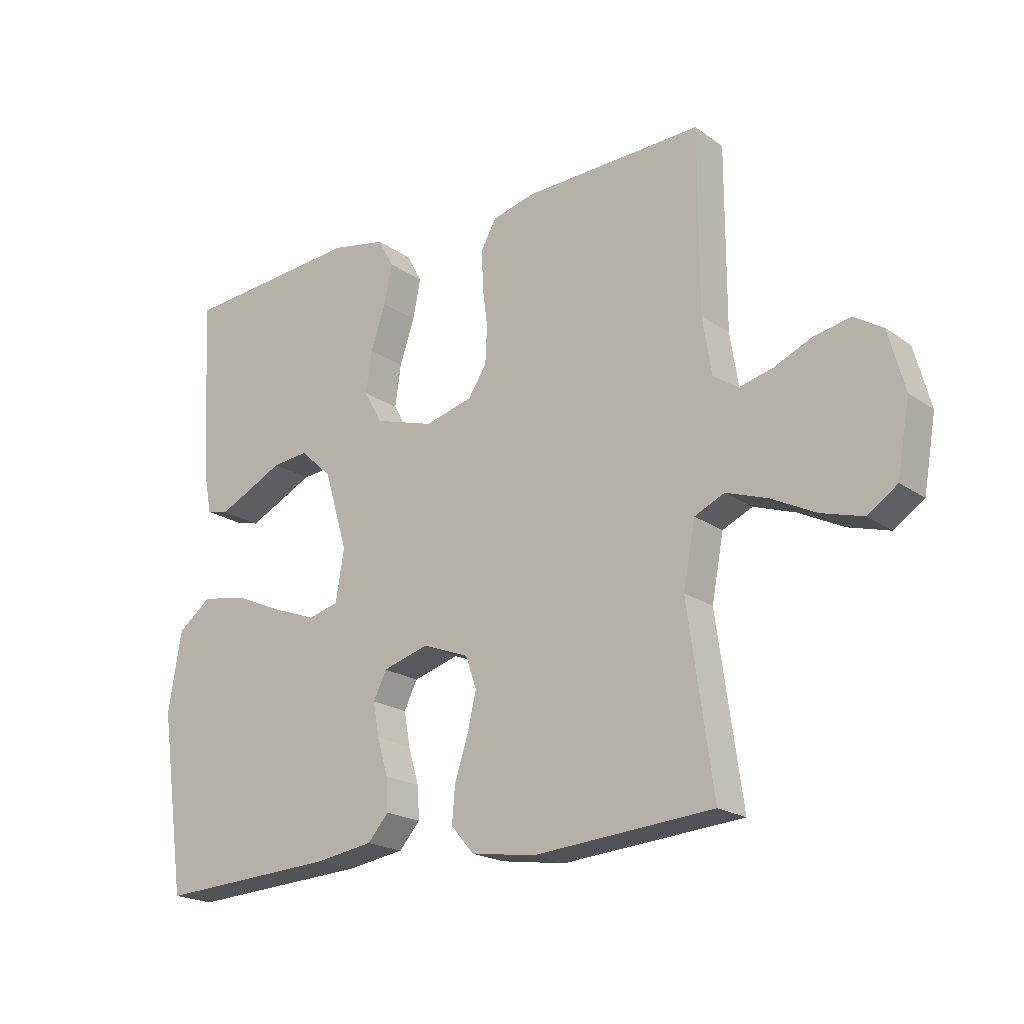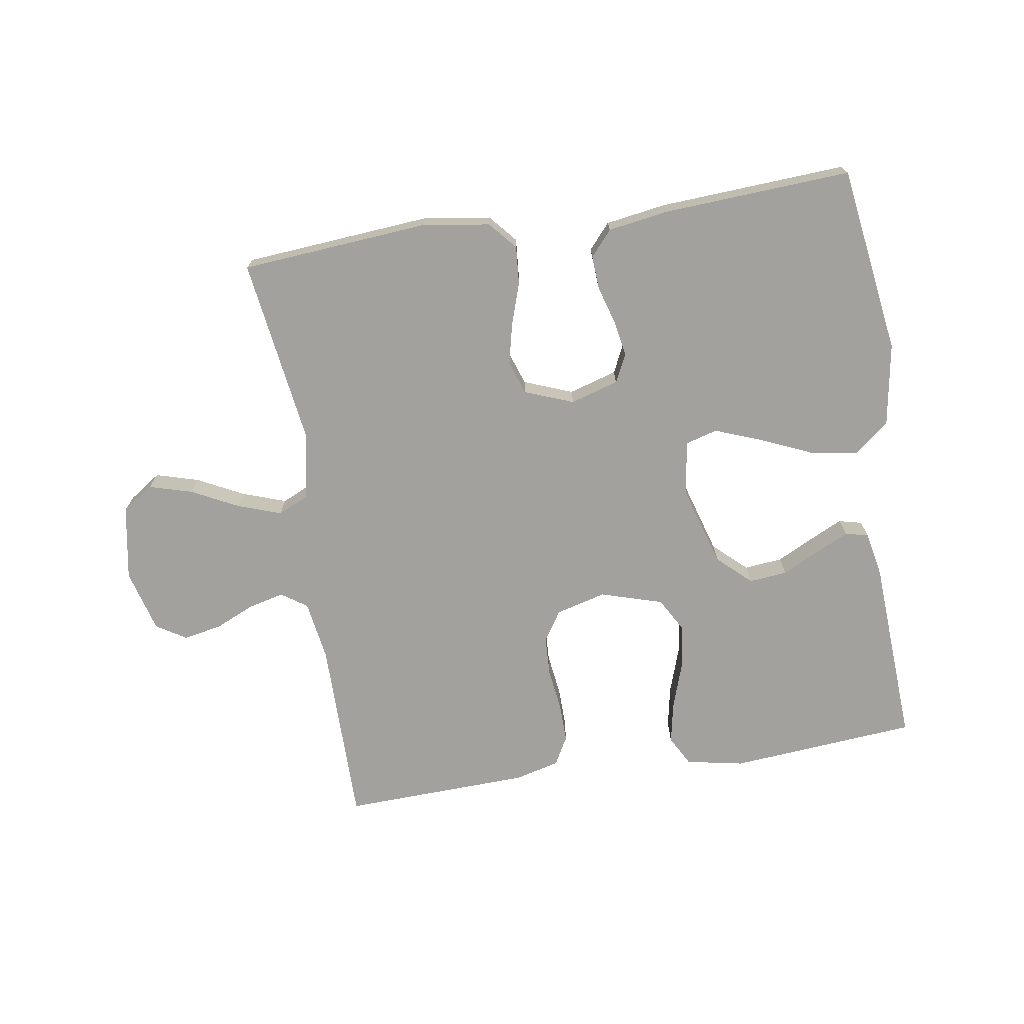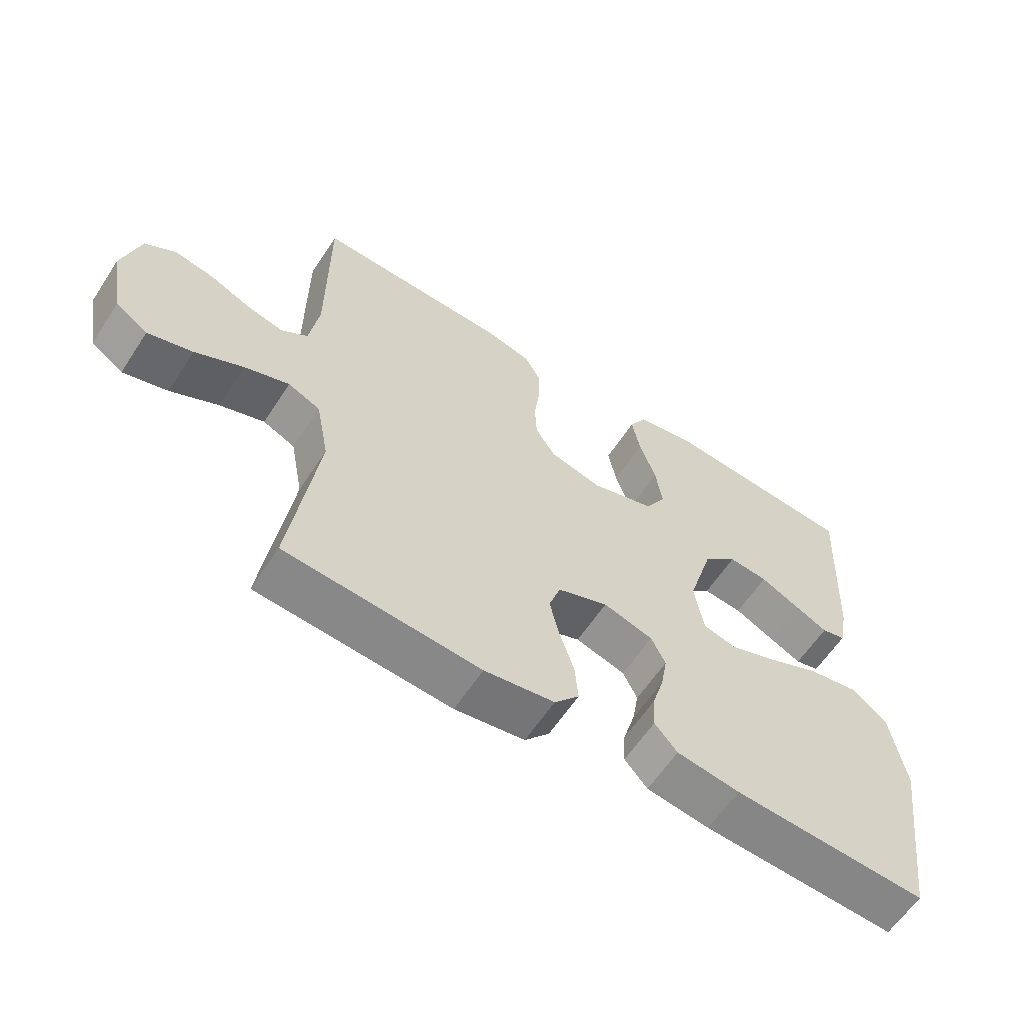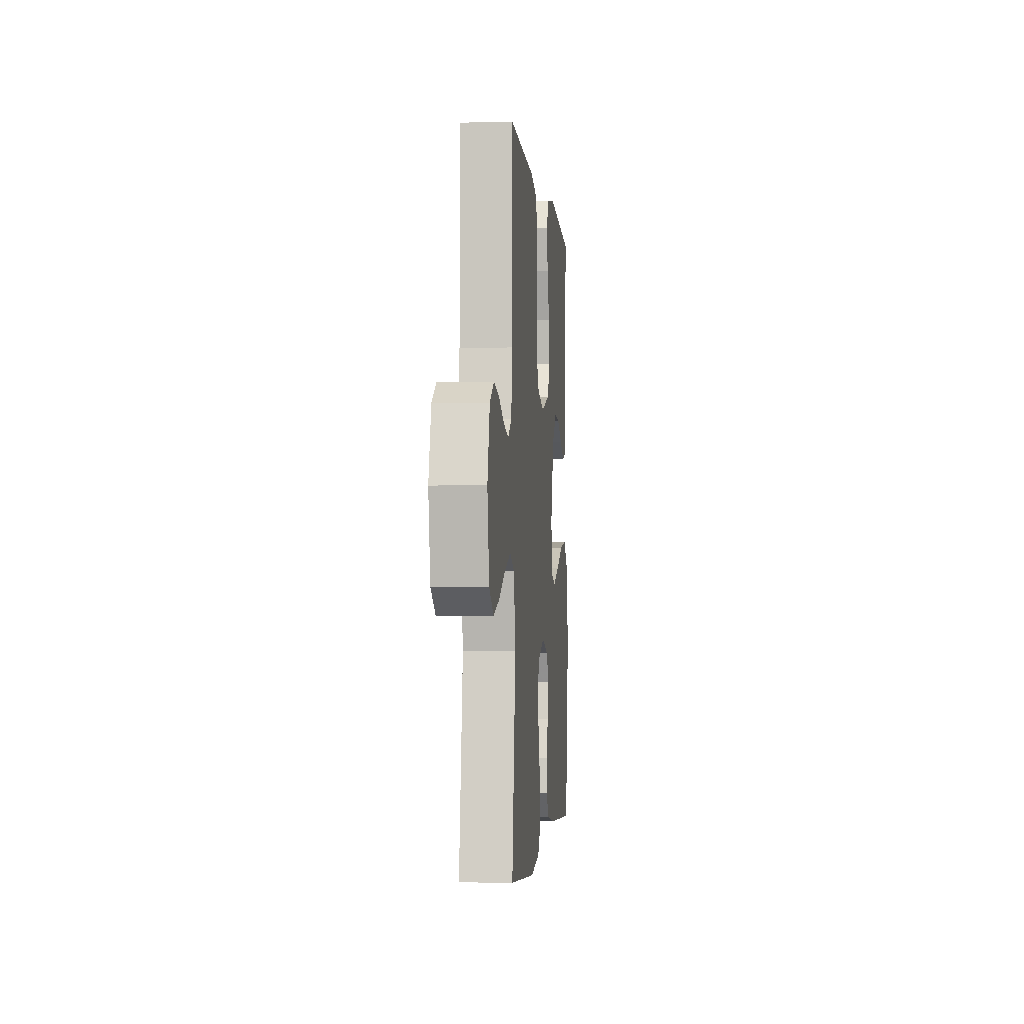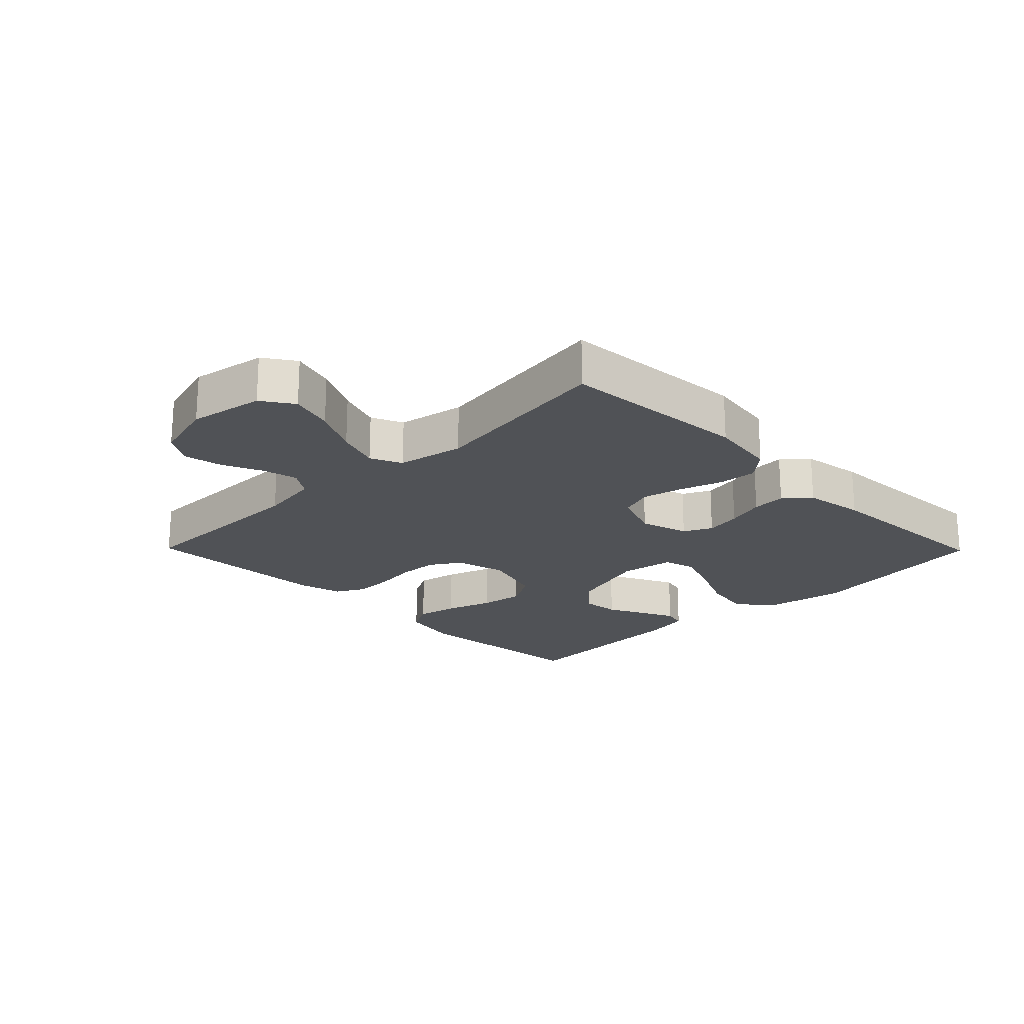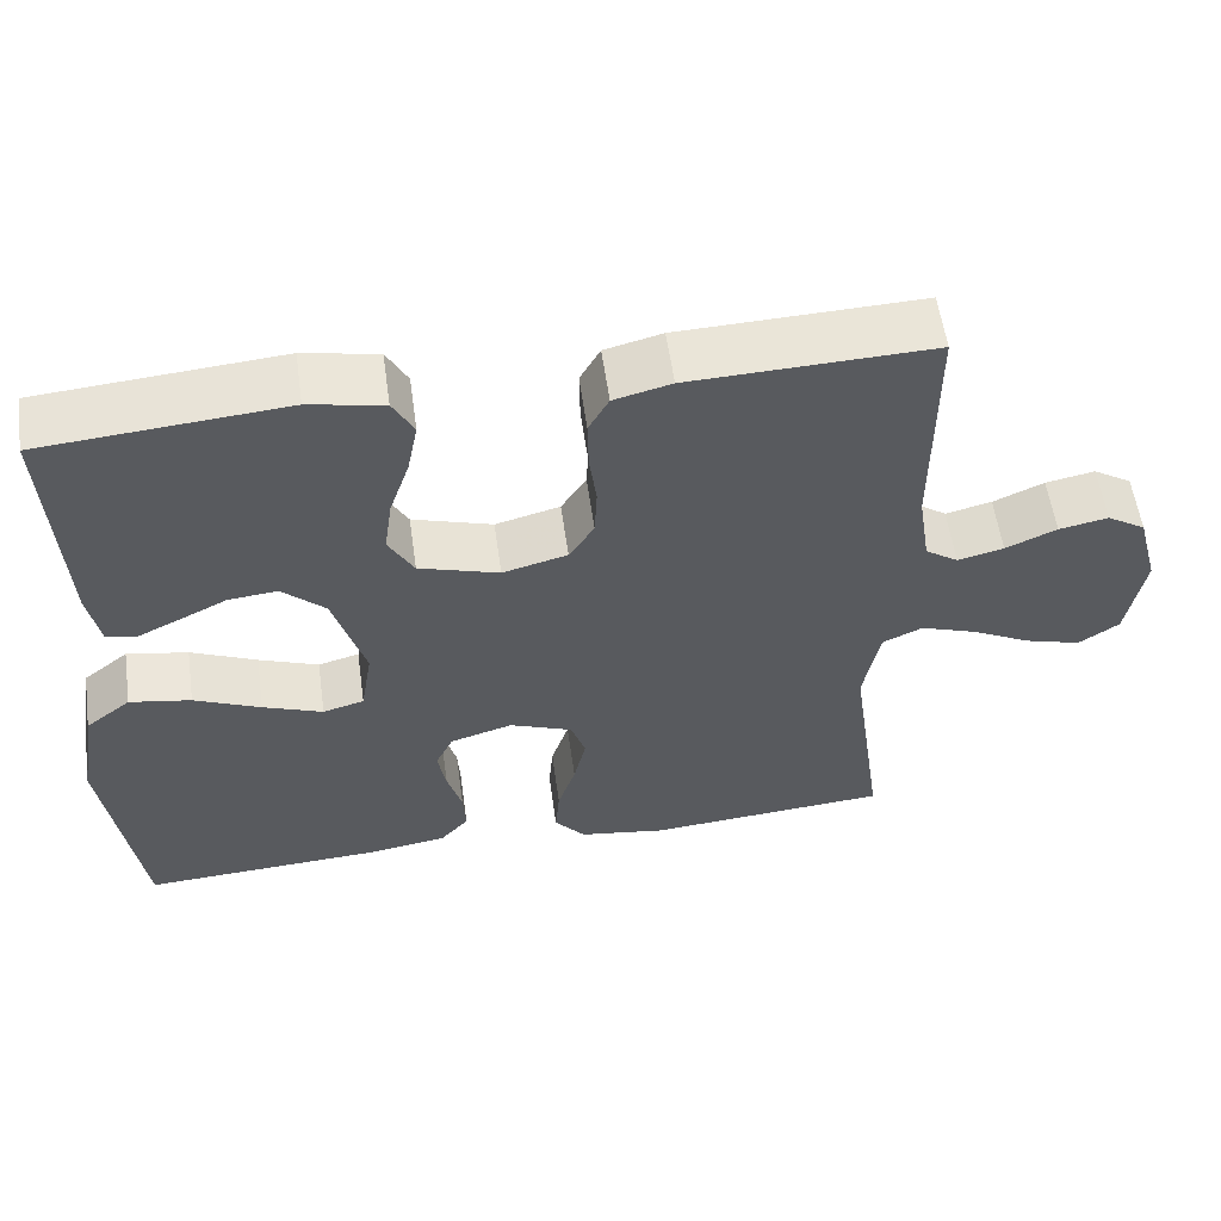
<metadata>
{"format":"obj","ext":"obj","renderer":"f3d","projection":"perspective","resolution":1024,"background":"white","views":[{"elev":-20.1,"azim":38.3,"up":"+Z"},{"elev":-72.1,"azim":-171.0,"up":"+Y"},{"elev":-60.8,"azim":146.9,"up":"+Z"},{"elev":-2.7,"azim":95.4,"up":"+Z"},{"elev":-20.8,"azim":134.5,"up":"+Y"},{"elev":57.0,"azim":-8.0,"up":"+Z"}]}
</metadata>
<code>
v -0.5 0.07 -0.5
v -0.543 0.07 -0.2
v -0.521 0.07 -0.067
v -0.465 0.07 -0.023
v -0.389 0.07 -0.036
v -0.307 0.07 -0.072
v -0.233 0.07 -0.1
v -0.182 0.07 -0.086
v -0.168 0.07 0
v -0.207 0.07 0.131
v -0.26 0.07 0.18
v -0.321 0.07 0.174
v -0.381 0.07 0.144
v -0.433 0.07 0.119
v -0.47 0.07 0.128
v -0.484 0.07 0.2
v -0.5 0.07 0.5
v -0.2 0.07 0.525
v -0.108 0.07 0.507
v -0.082 0.07 0.459
v -0.095 0.07 0.393
v -0.12 0.07 0.319
v -0.13 0.07 0.249
v -0.099 0.07 0.194
v 0 0.07 0.164
v 0.08 0.07 0.185
v 0.111 0.07 0.233
v 0.114 0.07 0.296
v 0.105 0.07 0.364
v 0.104 0.07 0.427
v 0.129 0.07 0.472
v 0.2 0.07 0.49
v 0.5 0.07 0.5
v 0.5 0.07 0.2
v 0.515 0.07 0.104
v 0.556 0.07 0.076
v 0.613 0.07 0.09
v 0.676 0.07 0.118
v 0.737 0.07 0.13
v 0.785 0.07 0.1
v 0.812 0.07 0
v 0.791 0.07 -0.119
v 0.741 0.07 -0.153
v 0.672 0.07 -0.133
v 0.597 0.07 -0.095
v 0.528 0.07 -0.071
v 0.478 0.07 -0.094
v 0.458 0.07 -0.2
v 0.5 0.07 -0.5
v 0.2 0.07 -0.524
v 0.092 0.07 -0.508
v 0.054 0.07 -0.464
v 0.059 0.07 -0.403
v 0.081 0.07 -0.336
v 0.096 0.07 -0.271
v 0.078 0.07 -0.218
v 0 0.07 -0.188
v -0.077 0.07 -0.211
v -0.099 0.07 -0.256
v -0.089 0.07 -0.313
v -0.071 0.07 -0.374
v -0.068 0.07 -0.428
v -0.103 0.07 -0.468
v -0.2 0.07 -0.483
v -0.5 0 -0.5
v -0.543 0 -0.2
v -0.521 0 -0.067
v -0.465 0 -0.023
v -0.389 0 -0.036
v -0.307 0 -0.072
v -0.233 0 -0.1
v -0.182 0 -0.086
v -0.168 0 0
v -0.207 0 0.131
v -0.26 0 0.18
v -0.321 0 0.174
v -0.381 0 0.144
v -0.433 0 0.119
v -0.47 0 0.128
v -0.484 0 0.2
v -0.5 0 0.5
v -0.2 0 0.525
v -0.108 0 0.507
v -0.082 0 0.459
v -0.095 0 0.393
v -0.12 0 0.319
v -0.13 0 0.249
v -0.099 0 0.194
v 0 0 0.164
v 0.08 0 0.185
v 0.111 0 0.233
v 0.114 0 0.296
v 0.105 0 0.364
v 0.104 0 0.427
v 0.129 0 0.472
v 0.2 0 0.49
v 0.5 0 0.5
v 0.5 0 0.2
v 0.515 0 0.104
v 0.556 0 0.076
v 0.613 0 0.09
v 0.676 0 0.118
v 0.737 0 0.13
v 0.785 0 0.1
v 0.812 0 0
v 0.791 0 -0.119
v 0.741 0 -0.153
v 0.672 0 -0.133
v 0.597 0 -0.095
v 0.528 0 -0.071
v 0.478 0 -0.094
v 0.458 0 -0.2
v 0.5 0 -0.5
v 0.2 0 -0.524
v 0.092 0 -0.508
v 0.054 0 -0.464
v 0.059 0 -0.403
v 0.081 0 -0.336
v 0.096 0 -0.271
v 0.078 0 -0.218
v 0 0 -0.188
v -0.077 0 -0.211
v -0.099 0 -0.256
v -0.089 0 -0.313
v -0.071 0 -0.374
v -0.068 0 -0.428
v -0.103 0 -0.468
v -0.2 0 -0.483
f 4 5 6
f 3 4 6
f 2 3 6
f 1 2 6
f 64 1 6
f 63 64 6
f 62 63 6
f 61 62 6
f 60 61 6
f 59 60 6 7
f 58 59 7 8
f 57 58 8 9
f 56 57 9 10
f 52 53 54
f 51 52 54
f 50 51 54
f 49 50 54
f 48 49 54
f 47 48 54 55
f 43 44 45
f 42 43 45
f 41 42 45
f 40 41 45
f 39 40 45
f 38 39 45
f 37 38 45
f 36 37 45 46
f 35 36 46 47
f 32 33 34
f 31 32 34
f 30 31 34
f 29 30 34
f 28 29 34
f 35 47 55
f 34 35 55
f 28 34 55
f 27 28 55
f 20 21 22
f 19 20 22
f 18 19 22
f 17 18 22
f 16 17 22
f 15 16 22
f 14 15 22
f 13 14 22
f 12 13 22
f 11 12 22 23
f 10 11 23 24
f 26 27 55 56
f 25 26 56
f 10 24 25 56
f 70 69 68
f 70 68 67
f 70 67 66
f 70 66 65
f 70 65 128
f 70 128 127
f 70 127 126
f 70 126 125
f 70 125 124
f 71 70 124 123
f 72 71 123 122
f 73 72 122 121
f 74 73 121 120
f 118 117 116
f 118 116 115
f 118 115 114
f 118 114 113
f 118 113 112
f 119 118 112 111
f 109 108 107
f 109 107 106
f 109 106 105
f 109 105 104
f 109 104 103
f 109 103 102
f 109 102 101
f 110 109 101 100
f 111 110 100 99
f 98 97 96
f 98 96 95
f 98 95 94
f 98 94 93
f 98 93 92
f 119 111 99
f 119 99 98
f 119 98 92
f 119 92 91
f 86 85 84
f 86 84 83
f 86 83 82
f 86 82 81
f 86 81 80
f 86 80 79
f 86 79 78
f 86 78 77
f 86 77 76
f 87 86 76 75
f 88 87 75 74
f 120 119 91 90
f 120 90 89
f 120 89 88 74
f 1 65 66 2
f 2 66 67 3
f 3 67 68 4
f 4 68 69 5
f 5 69 70 6
f 6 70 71 7
f 7 71 72 8
f 8 72 73 9
f 9 73 74 10
f 10 74 75 11
f 11 75 76 12
f 12 76 77 13
f 13 77 78 14
f 14 78 79 15
f 15 79 80 16
f 16 80 81 17
f 17 81 82 18
f 18 82 83 19
f 19 83 84 20
f 20 84 85 21
f 21 85 86 22
f 22 86 87 23
f 23 87 88 24
f 24 88 89 25
f 25 89 90 26
f 26 90 91 27
f 27 91 92 28
f 28 92 93 29
f 29 93 94 30
f 30 94 95 31
f 31 95 96 32
f 32 96 97 33
f 33 97 98 34
f 34 98 99 35
f 35 99 100 36
f 36 100 101 37
f 37 101 102 38
f 38 102 103 39
f 39 103 104 40
f 40 104 105 41
f 41 105 106 42
f 42 106 107 43
f 43 107 108 44
f 44 108 109 45
f 45 109 110 46
f 46 110 111 47
f 47 111 112 48
f 48 112 113 49
f 49 113 114 50
f 50 114 115 51
f 51 115 116 52
f 52 116 117 53
f 53 117 118 54
f 54 118 119 55
f 55 119 120 56
f 56 120 121 57
f 57 121 122 58
f 58 122 123 59
f 59 123 124 60
f 60 124 125 61
f 61 125 126 62
f 62 126 127 63
f 63 127 128 64
f 64 128 65 1

</code>
